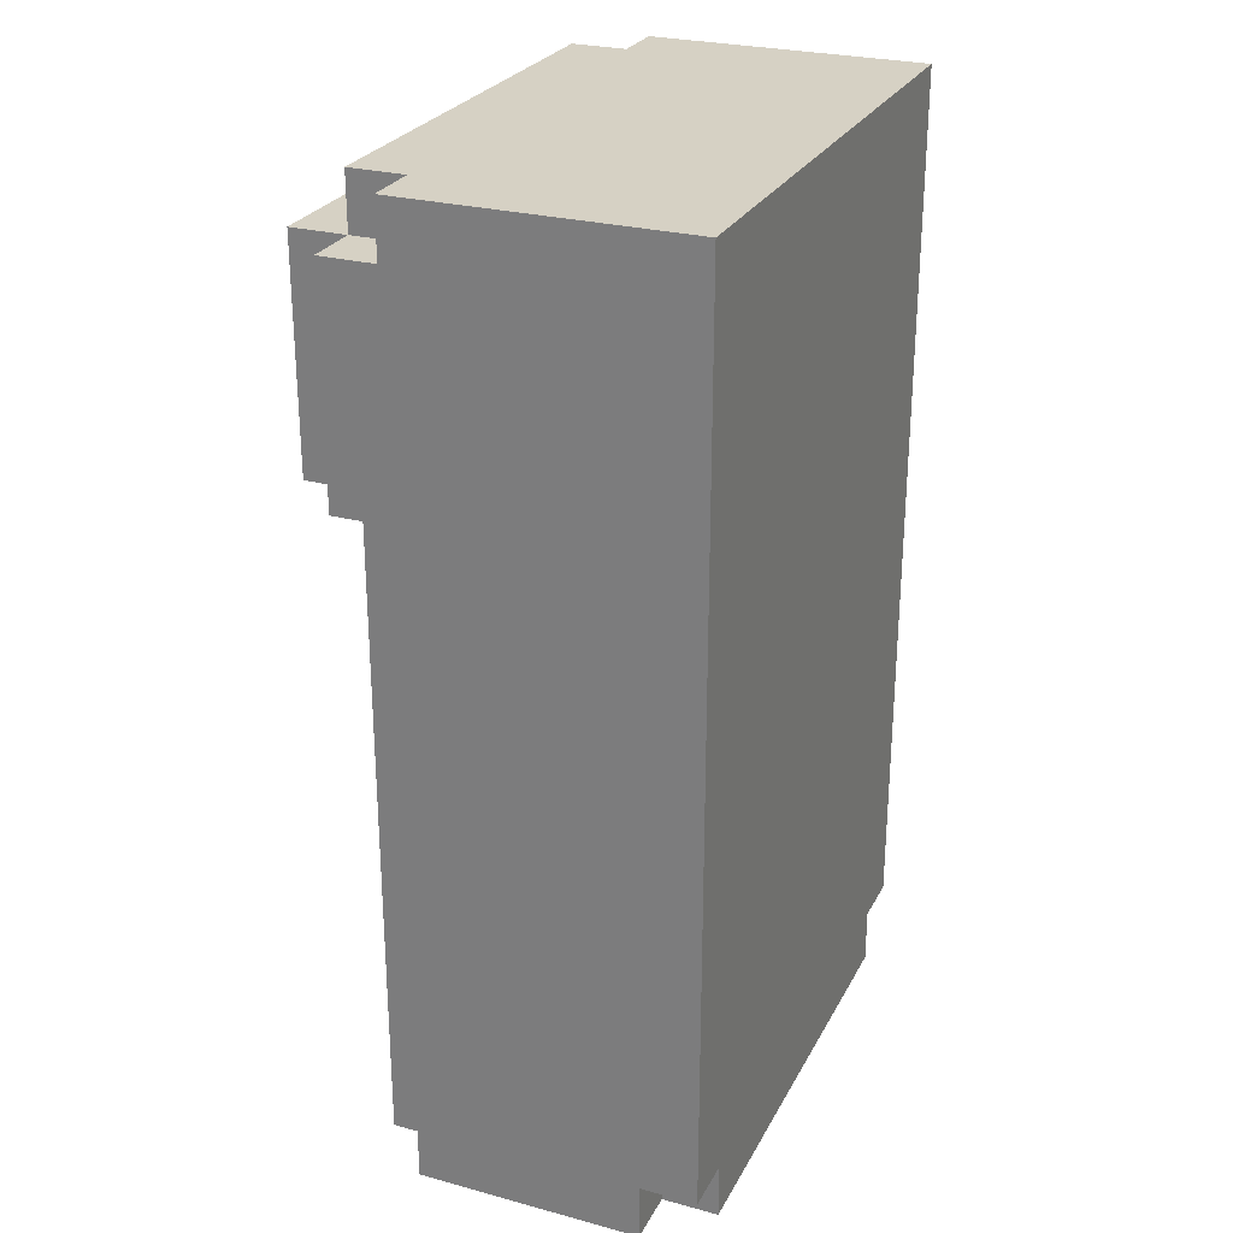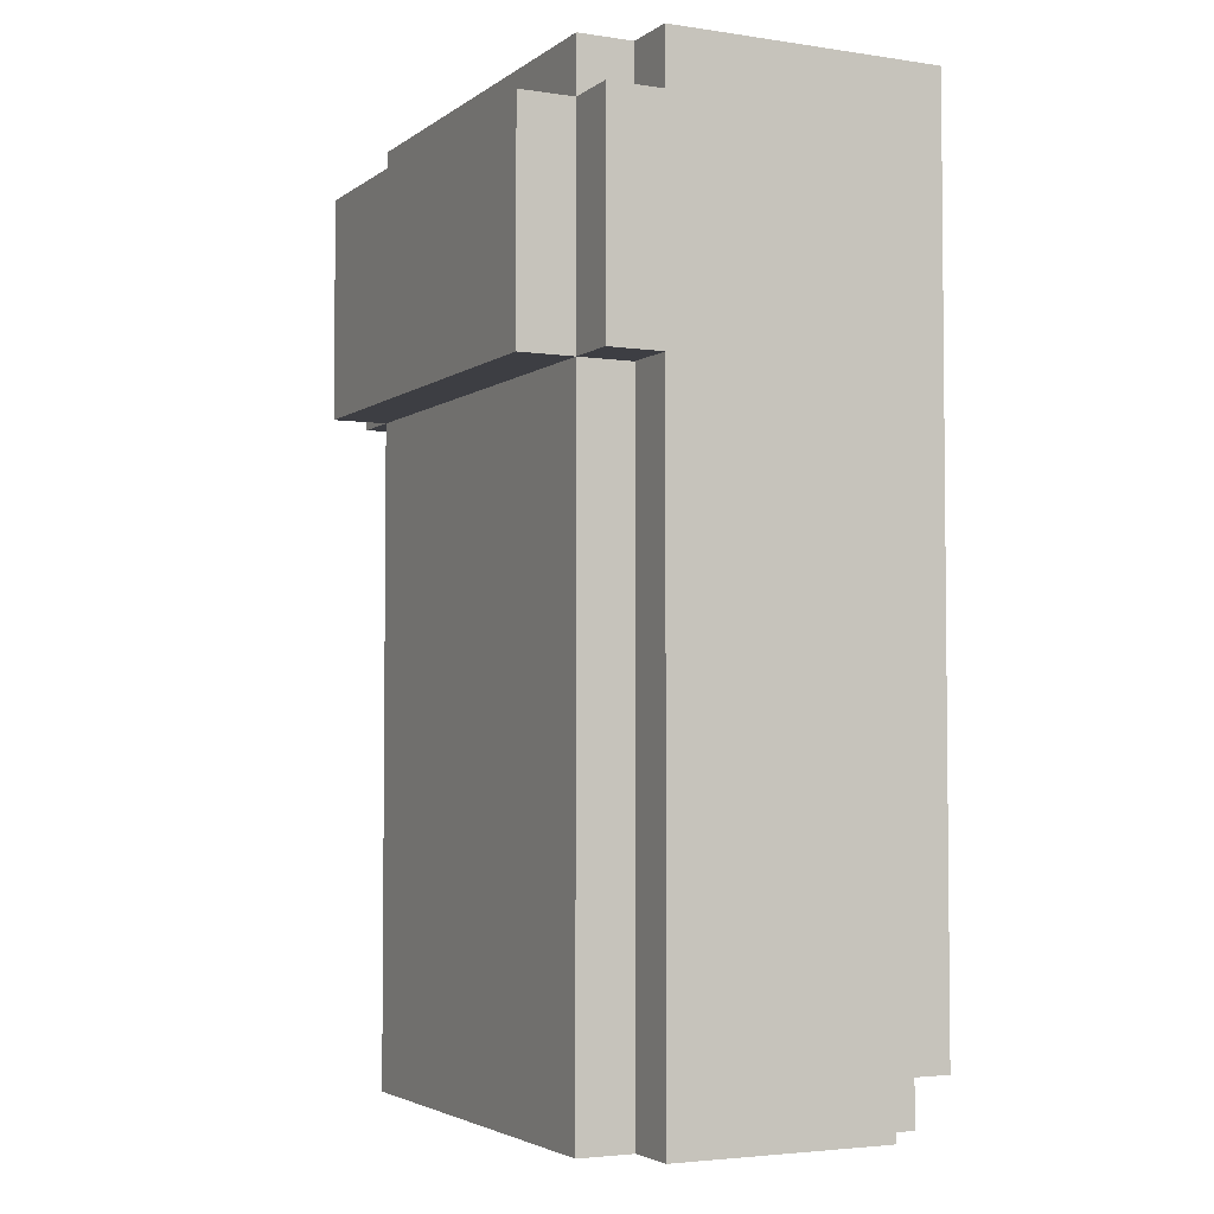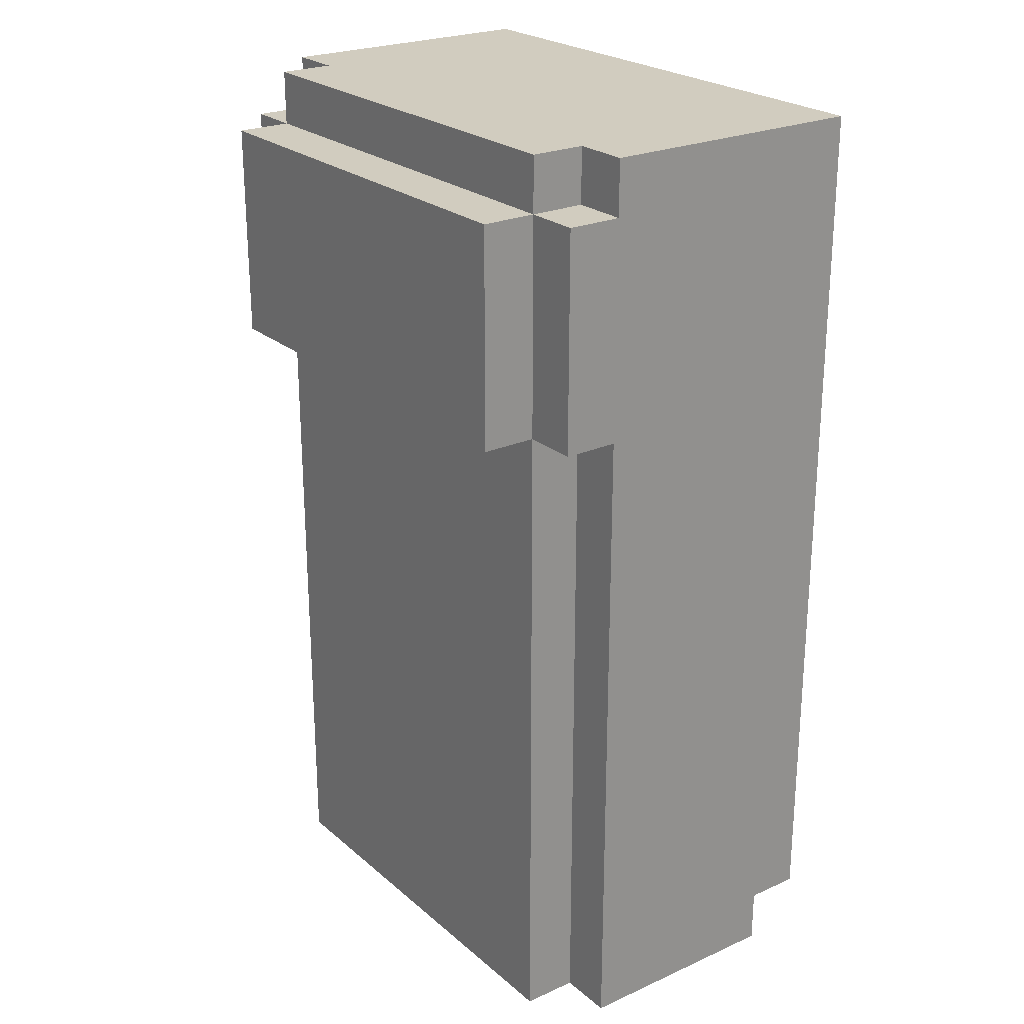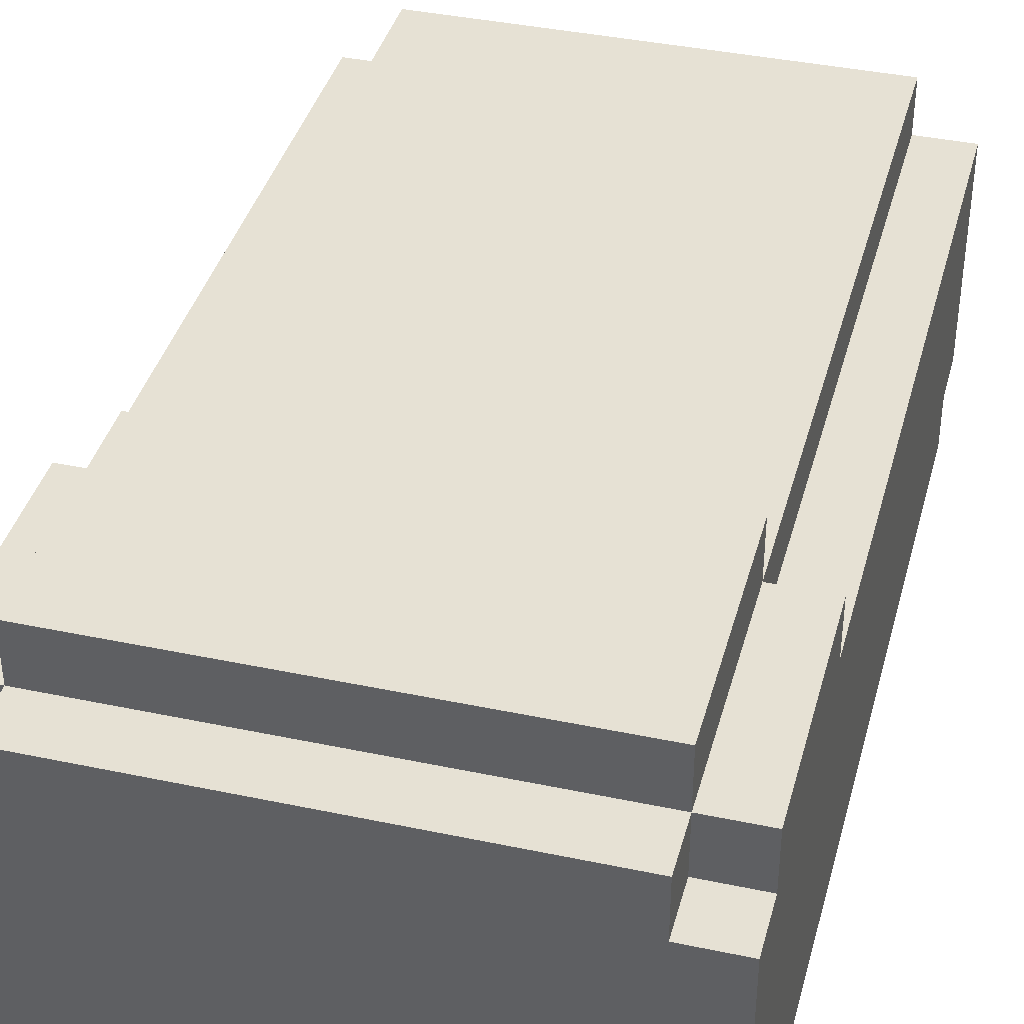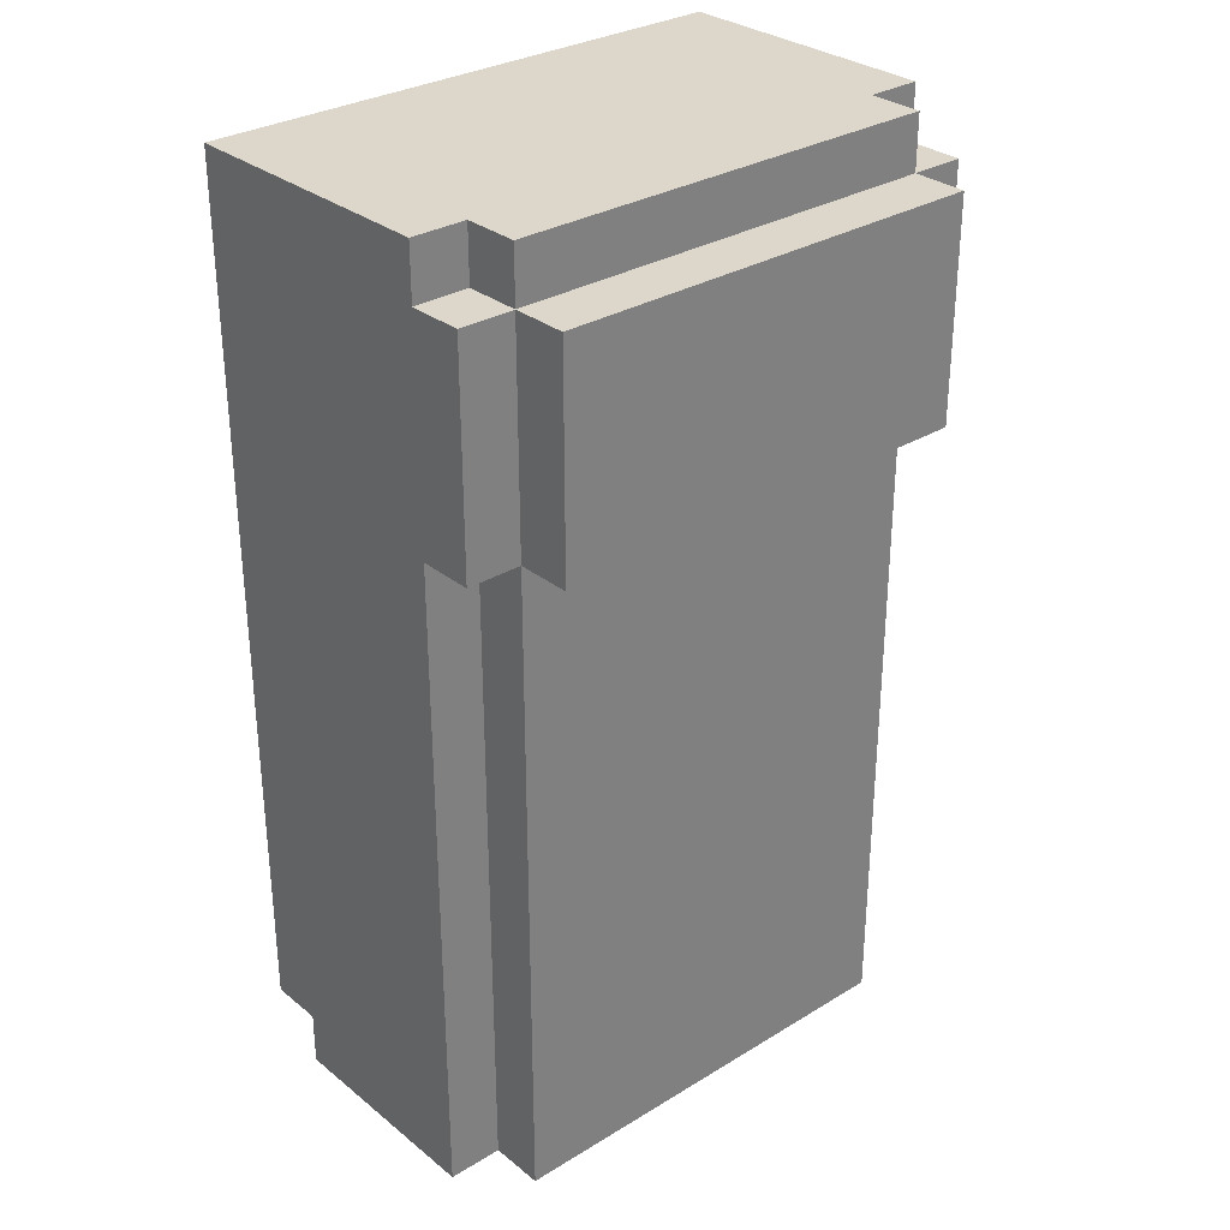
<metadata>
{"format":"obj","ext":"obj","renderer":"f3d","projection":"perspective","resolution":1024,"background":"white","views":[{"elev":26.7,"azim":-67.2,"up":"+Z"},{"elev":-3.7,"azim":-116.3,"up":"+Z"},{"elev":24.2,"azim":-126.3,"up":"+Z"},{"elev":39.0,"azim":14.8,"up":"+Y"},{"elev":30.6,"azim":138.7,"up":"+Z"}]}
</metadata>
<code>
o apacuerp
v -0.5 0.8096 0.03585
v -0.5 0.7096 0.03585
v -0.5 0.7096 1.636
v -0.5 1.11 1.236
v -0.5 0.8096 -0.06415
v -0.5 1.11 1.136
v -0.5 1.11 0.7359
v -0.5 1.11 0.6359
v -0.5 1.11 0.2359
v -0.5 1.11 0.1359
v -0.5 1.21 1.636
v -0.5 1.21 1.536
v -0.5 1.21 1.336
v -0.5 1.21 1.236
v -0.5 1.21 1.136
v -0.5 1.21 0.7359
v -0.5 1.21 0.6359
v -0.5 1.21 0.2359
v -0.5 1.21 0.1359
v -0.5 1.21 -0.06415
v -0.5 1.31 1.536
v -0.5 1.31 1.336
v -0.5 1.31 1.136
v -0.4 0.8096 0.03585
v -0.4 0.7096 -0.06415
v -0.4 0.7096 0.03585
v -0.4 0.8096 -0.06415
v -0.4 1.31 1.636
v -0.4 1.21 1.536
v -0.4 1.21 1.636
v -0.4 1.31 1.536
v -0.4 1.31 1.136
v -0.4 1.21 0.7359
v -0.4 1.21 1.136
v -0.4 1.31 0.7359
v -0.4 1.21 0.6359
v -0.4 1.31 0.6359
v -0.4 1.21 0.2359
v -0.4 1.31 0.2359
v -0.4 1.21 0.1359
v -0.4 1.31 0.1359
v -0.4 1.21 -0.06415
v -0.4 1.31 -0.06415
v -0.4 1.41 1.536
v -0.4 1.31 1.336
v -0.4 1.41 1.336
v -0.4 1.41 1.136
v 0.4 0.7096 0.03585
v 0.4 0.7096 -0.06415
v 0.4 0.8096 0.03585
v 0.4 0.8096 -0.06415
v 0.4 1.21 1.636
v 0.4 1.21 1.536
v 0.4 1.31 1.636
v 0.4 1.31 1.536
v 0.4 1.21 1.136
v 0.4 1.21 0.7359
v 0.4 1.31 1.136
v 0.4 1.21 0.6359
v 0.4 1.31 0.7359
v 0.4 1.21 0.2359
v 0.4 1.31 0.6359
v 0.4 1.21 0.1359
v 0.4 1.31 0.2359
v 0.4 1.21 -0.06415
v 0.4 1.31 0.1359
v 0.4 1.31 -0.06415
v 0.4 1.31 1.336
v 0.4 1.41 1.536
v 0.4 1.41 1.336
v 0.4 1.41 1.136
v 0.5 0.7096 1.636
v 0.5 0.7096 0.03585
v 0.5 0.8096 0.03585
v 0.5 1.11 1.236
v 0.5 0.8096 -0.06415
v 0.5 1.11 1.136
v 0.5 1.11 0.7359
v 0.5 1.11 0.6359
v 0.5 1.11 0.2359
v 0.5 1.11 0.1359
v 0.5 1.21 1.636
v 0.5 1.21 1.536
v 0.5 1.21 1.336
v 0.5 1.21 1.236
v 0.5 1.21 1.136
v 0.5 1.21 0.7359
v 0.5 1.21 0.6359
v 0.5 1.21 0.2359
v 0.5 1.21 0.1359
v 0.5 1.21 -0.06415
v 0.5 1.31 1.536
v 0.5 1.31 1.336
v 0.5 1.31 1.136
v -0.4 1.21 1.636
v -0.5 1.21 1.636
v -0.5 0.7096 1.636
v -0.2 0.7096 1.636
v -0.4 1.31 1.636
v -0.2 0.8096 1.636
v 0.2 0.7096 1.636
v 0.2 0.8096 1.636
v 0.4 1.21 1.636
v 0.4 1.31 1.636
v 0.5 0.7096 1.636
v 0.5 1.21 1.636
v -0.4 1.21 1.536
v -0.5 1.31 1.536
v -0.5 1.21 1.536
v -0.4 1.31 1.536
v -0.1 1.31 1.536
v -0.4 1.41 1.536
v -0.1 1.41 1.536
v 0.1 1.31 1.536
v 0.1 1.41 1.536
v 0.4 1.31 1.536
v 0.4 1.41 1.536
v 0.5 1.21 1.536
v 0.4 1.21 1.536
v 0.5 1.31 1.536
v -0.5 1.21 1.136
v -0.5 1.31 1.136
v -0.4 1.21 1.136
v -0.4 1.31 1.136
v -0.4 1.41 1.136
v -0.1 1.31 1.136
v 0.1 1.31 1.136
v 0.4 1.31 1.136
v 0.4 1.41 1.136
v 0.4 1.21 1.136
v 0.5 1.21 1.136
v 0.5 1.31 1.136
v -0.5 0.7096 0.03585
v -0.5 0.8096 0.03585
v -0.4 0.7096 0.03585
v -0.4 0.8096 0.03585
v 0.4 0.7096 0.03585
v 0.4 0.8096 0.03585
v 0.5 0.7096 0.03585
v 0.5 0.8096 0.03585
v -0.5 0.8096 -0.06415
v -0.5 1.21 -0.06415
v -0.4 0.8096 -0.06415
v -0.4 1.21 -0.06415
v -0.4 0.7096 -0.06415
v -0.3 0.7096 -0.06415
v -0.4 1.31 -0.06415
v -0.3 0.8096 -0.06415
v 0.3 0.7096 -0.06415
v 0.3 0.8096 -0.06415
v 0.4 0.7096 -0.06415
v 0.4 0.8096 -0.06415
v 0.4 1.21 -0.06415
v 0.4 1.31 -0.06415
v 0.5 0.8096 -0.06415
v 0.5 1.21 -0.06415
v -0.4 0.7096 1.336
v -0.2 0.7096 1.636
v -0.5 0.7096 1.636
v -0.2 0.7096 1.336
v 0.2 0.7096 1.636
v 0.2 0.7096 1.336
v 0.5 0.7096 1.636
v 0.4 0.7096 1.336
v -0.4 0.7096 1.036
v -0.2 0.7096 1.036
v 0.2 0.7096 1.036
v 0.4 0.7096 1.036
v -0.4 0.7096 0.7359
v -0.2 0.7096 0.7359
v 0.2 0.7096 0.7359
v 0.4 0.7096 0.7359
v -0.4 0.7096 0.4359
v -0.2 0.7096 0.4359
v 0.2 0.7096 0.4359
v 0.4 0.7096 0.4359
v -0.5 0.7096 0.03585
v -0.4 0.7096 0.03585
v -0.3 0.7096 0.03585
v -0.2 0.7096 0.03585
v 0.2 0.7096 0.03585
v 0.3 0.7096 0.03585
v 0.4 0.7096 0.03585
v 0.5 0.7096 0.03585
v -0.4 0.7096 -0.06415
v -0.3 0.7096 -0.06415
v 0.3 0.7096 -0.06415
v 0.4 0.7096 -0.06415
v -0.5 0.8096 -0.06415
v -0.4 0.8096 0.03585
v -0.5 0.8096 0.03585
v -0.4 0.8096 -0.06415
v 0.4 0.8096 -0.06415
v 0.5 0.8096 0.03585
v 0.4 0.8096 0.03585
v 0.5 0.8096 -0.06415
v -0.5 1.21 1.636
v -0.4 1.21 1.636
v -0.5 1.21 1.536
v -0.4 1.21 1.536
v 0.4 1.21 1.636
v 0.5 1.21 1.636
v 0.4 1.21 1.536
v 0.5 1.21 1.536
v -0.5 1.21 1.136
v -0.4 1.21 1.136
v -0.5 1.21 0.7359
v -0.4 1.21 0.7359
v 0.4 1.21 1.136
v 0.5 1.21 1.136
v 0.4 1.21 0.7359
v 0.5 1.21 0.7359
v -0.5 1.21 0.6359
v -0.4 1.21 0.6359
v 0.4 1.21 0.6359
v 0.5 1.21 0.6359
v -0.5 1.21 0.2359
v -0.4 1.21 0.2359
v 0.4 1.21 0.2359
v 0.5 1.21 0.2359
v -0.5 1.21 0.1359
v -0.4 1.21 0.1359
v 0.4 1.21 0.1359
v 0.5 1.21 0.1359
v -0.5 1.21 -0.06415
v -0.4 1.21 -0.06415
v 0.4 1.21 -0.06415
v 0.5 1.21 -0.06415
v -0.4 1.31 1.636
v 0.4 1.31 1.636
v -0.4 1.31 1.536
v -0.1 1.31 1.536
v 0.1 1.31 1.536
v 0.4 1.31 1.536
v -0.5 1.31 1.536
v -0.5 1.31 1.336
v -0.4 1.31 1.336
v 0.5 1.31 1.536
v 0.4 1.31 1.336
v 0.5 1.31 1.336
v -0.5 1.31 1.136
v -0.4 1.31 1.136
v 0.4 1.31 1.136
v 0.5 1.31 1.136
v -0.1 1.31 1.136
v -0.2 1.31 0.9359
v 0.1 1.31 1.136
v -0.1 1.31 0.9359
v 0.1 1.31 0.9359
v 0.2 1.31 0.9359
v -0.3 1.31 0.8359
v -0.2 1.31 0.8359
v 0.2 1.31 0.8359
v 0.3 1.31 0.8359
v -0.4 1.31 0.7359
v -0.3 1.31 0.7359
v 0.3 1.31 0.7359
v 0.4 1.31 0.7359
v -0.4 1.31 0.6359
v -0.1 1.31 0.6359
v 0.1 1.31 0.6359
v 0.4 1.31 0.6359
v -0.2 1.31 0.4359
v -0.1 1.31 0.4359
v 0.1 1.31 0.4359
v 0.2 1.31 0.4359
v -0.3 1.31 0.3359
v -0.2 1.31 0.3359
v 0.2 1.31 0.3359
v 0.3 1.31 0.3359
v -0.4 1.31 0.2359
v -0.3 1.31 0.2359
v 0.3 1.31 0.2359
v 0.4 1.31 0.2359
v -0.4 1.31 0.1359
v -0.1 1.31 0.1359
v 0.1 1.31 0.1359
v 0.4 1.31 0.1359
v -0.1 1.31 0.03585
v 0.1 1.31 0.03585
v -0.4 1.31 -0.06415
v 0.4 1.31 -0.06415
v -0.4 1.41 1.536
v -0.1 1.41 1.536
v -0.3 1.41 1.436
v 0.1 1.41 1.536
v -0.1 1.41 1.436
v 0.4 1.41 1.536
v 0.1 1.41 1.436
v 0.3 1.41 1.436
v -0.4 1.41 1.336
v -0.3 1.41 1.336
v 0.3 1.41 1.336
v 0.4 1.41 1.336
v -0.4 1.41 1.136
v 0.4 1.41 1.136
f 1 2 3
f 4 1 3
f 4 5 1
f 6 5 4
f 7 5 6
f 8 5 7
f 9 5 8
f 10 5 9
f 11 4 3
f 12 4 11
f 13 4 12
f 14 6 4
f 14 4 13
f 15 7 6
f 15 6 14
f 16 8 7
f 16 7 15
f 17 9 8
f 17 8 16
f 18 10 9
f 18 9 17
f 19 5 10
f 19 10 18
f 20 5 19
f 21 13 12
f 22 14 13
f 22 13 21
f 22 15 14
f 23 15 22
f 24 25 26
f 27 25 24
f 28 29 30
f 31 29 28
f 32 33 34
f 35 36 33
f 35 33 32
f 37 38 36
f 37 36 35
f 39 40 38
f 39 38 37
f 41 42 40
f 41 40 39
f 43 42 41
f 44 45 31
f 46 32 45
f 46 45 44
f 47 32 46
f 48 49 50
f 50 49 51
f 52 53 54
f 54 53 55
f 56 57 58
f 57 59 60
f 58 57 60
f 59 61 62
f 60 59 62
f 61 63 64
f 62 61 64
f 63 65 66
f 64 63 66
f 66 65 67
f 55 68 69
f 68 58 70
f 69 68 70
f 70 58 71
f 72 73 74
f 72 74 75
f 74 76 75
f 75 76 77
f 77 76 78
f 78 76 79
f 79 76 80
f 80 76 81
f 72 75 82
f 82 75 83
f 83 75 84
f 75 77 85
f 84 75 85
f 77 78 86
f 85 77 86
f 78 79 87
f 86 78 87
f 79 80 88
f 87 79 88
f 80 81 89
f 88 80 89
f 81 76 90
f 89 81 90
f 90 76 91
f 83 84 92
f 84 85 93
f 92 84 93
f 85 86 93
f 93 86 94
f 95 96 97
f 98 95 97
f 98 99 95
f 100 99 98
f 101 100 98
f 102 99 100
f 102 100 101
f 103 102 101
f 103 99 102
f 104 99 103
f 105 103 101
f 106 103 105
f 107 108 109
f 110 108 107
f 111 112 110
f 113 112 111
f 114 113 111
f 115 113 114
f 116 115 114
f 117 115 116
f 118 116 119
f 120 116 118
f 121 122 123
f 123 122 124
f 124 125 126
f 126 125 127
f 127 125 128
f 128 125 129
f 130 128 131
f 131 128 132
f 133 134 135
f 135 134 136
f 137 138 139
f 139 138 140
f 141 142 143
f 143 142 144
f 145 143 146
f 144 147 146
f 143 144 146
f 146 147 148
f 146 148 149
f 148 147 150
f 149 148 150
f 149 150 151
f 150 147 152
f 151 150 152
f 152 147 153
f 153 147 154
f 152 153 155
f 155 153 156
f 157 158 159
f 160 161 158
f 160 158 157
f 162 163 161
f 162 161 160
f 164 163 162
f 165 160 157
f 165 157 159
f 165 164 162
f 165 162 160
f 166 164 165
f 167 164 166
f 168 163 164
f 168 164 167
f 169 165 159
f 169 166 165
f 170 167 166
f 170 166 169
f 171 168 167
f 171 167 170
f 172 163 168
f 172 168 171
f 173 169 159
f 173 171 170
f 173 172 171
f 173 170 169
f 174 172 173
f 175 172 174
f 176 163 172
f 176 172 175
f 177 173 159
f 177 174 173
f 178 174 177
f 179 174 178
f 180 175 174
f 180 174 179
f 181 176 175
f 181 175 180
f 182 176 181
f 183 163 176
f 183 176 182
f 184 163 183
f 185 179 178
f 186 182 181
f 186 179 185
f 186 180 179
f 186 181 180
f 187 183 182
f 187 182 186
f 188 183 187
f 189 190 191
f 192 190 189
f 193 194 195
f 196 194 193
f 197 198 199
f 199 198 200
f 201 202 203
f 203 202 204
f 205 206 207
f 207 206 208
f 209 210 211
f 211 210 212
f 207 208 213
f 213 208 214
f 211 212 215
f 215 212 216
f 213 214 217
f 217 214 218
f 215 216 219
f 219 216 220
f 217 218 221
f 221 218 222
f 219 220 223
f 223 220 224
f 221 222 225
f 225 222 226
f 223 224 227
f 227 224 228
f 229 230 231
f 231 230 232
f 232 230 233
f 233 230 234
f 235 231 236
f 236 231 237
f 234 238 239
f 239 238 240
f 236 237 241
f 241 237 242
f 239 240 243
f 243 240 244
f 242 245 246
f 245 247 248
f 246 245 248
f 247 243 249
f 248 247 249
f 249 243 250
f 242 246 251
f 246 248 252
f 251 246 252
f 248 249 252
f 249 250 252
f 250 243 253
f 252 250 253
f 253 243 254
f 242 251 255
f 251 252 256
f 255 251 256
f 252 253 256
f 253 254 256
f 254 243 257
f 256 254 257
f 257 243 258
f 255 256 259
f 256 257 259
f 257 258 259
f 259 258 260
f 260 258 261
f 261 258 262
f 259 260 263
f 260 261 264
f 263 260 264
f 261 262 265
f 264 261 265
f 265 262 266
f 259 263 267
f 263 264 268
f 267 263 268
f 264 265 268
f 265 266 268
f 266 262 269
f 268 266 269
f 269 262 270
f 259 267 271
f 267 268 272
f 271 267 272
f 268 269 272
f 269 270 272
f 270 262 273
f 272 270 273
f 273 262 274
f 271 272 275
f 272 273 275
f 273 274 275
f 275 274 276
f 276 274 277
f 277 274 278
f 275 276 279
f 276 277 279
f 277 278 280
f 279 277 280
f 275 279 281
f 279 280 281
f 280 278 282
f 281 280 282
f 283 284 285
f 284 286 287
f 285 284 287
f 286 288 289
f 287 286 289
f 289 288 290
f 283 285 291
f 285 287 292
f 291 285 292
f 287 289 292
f 289 290 292
f 290 288 293
f 292 290 293
f 293 288 294
f 291 292 295
f 292 293 295
f 293 294 295
f 295 294 296

</code>
